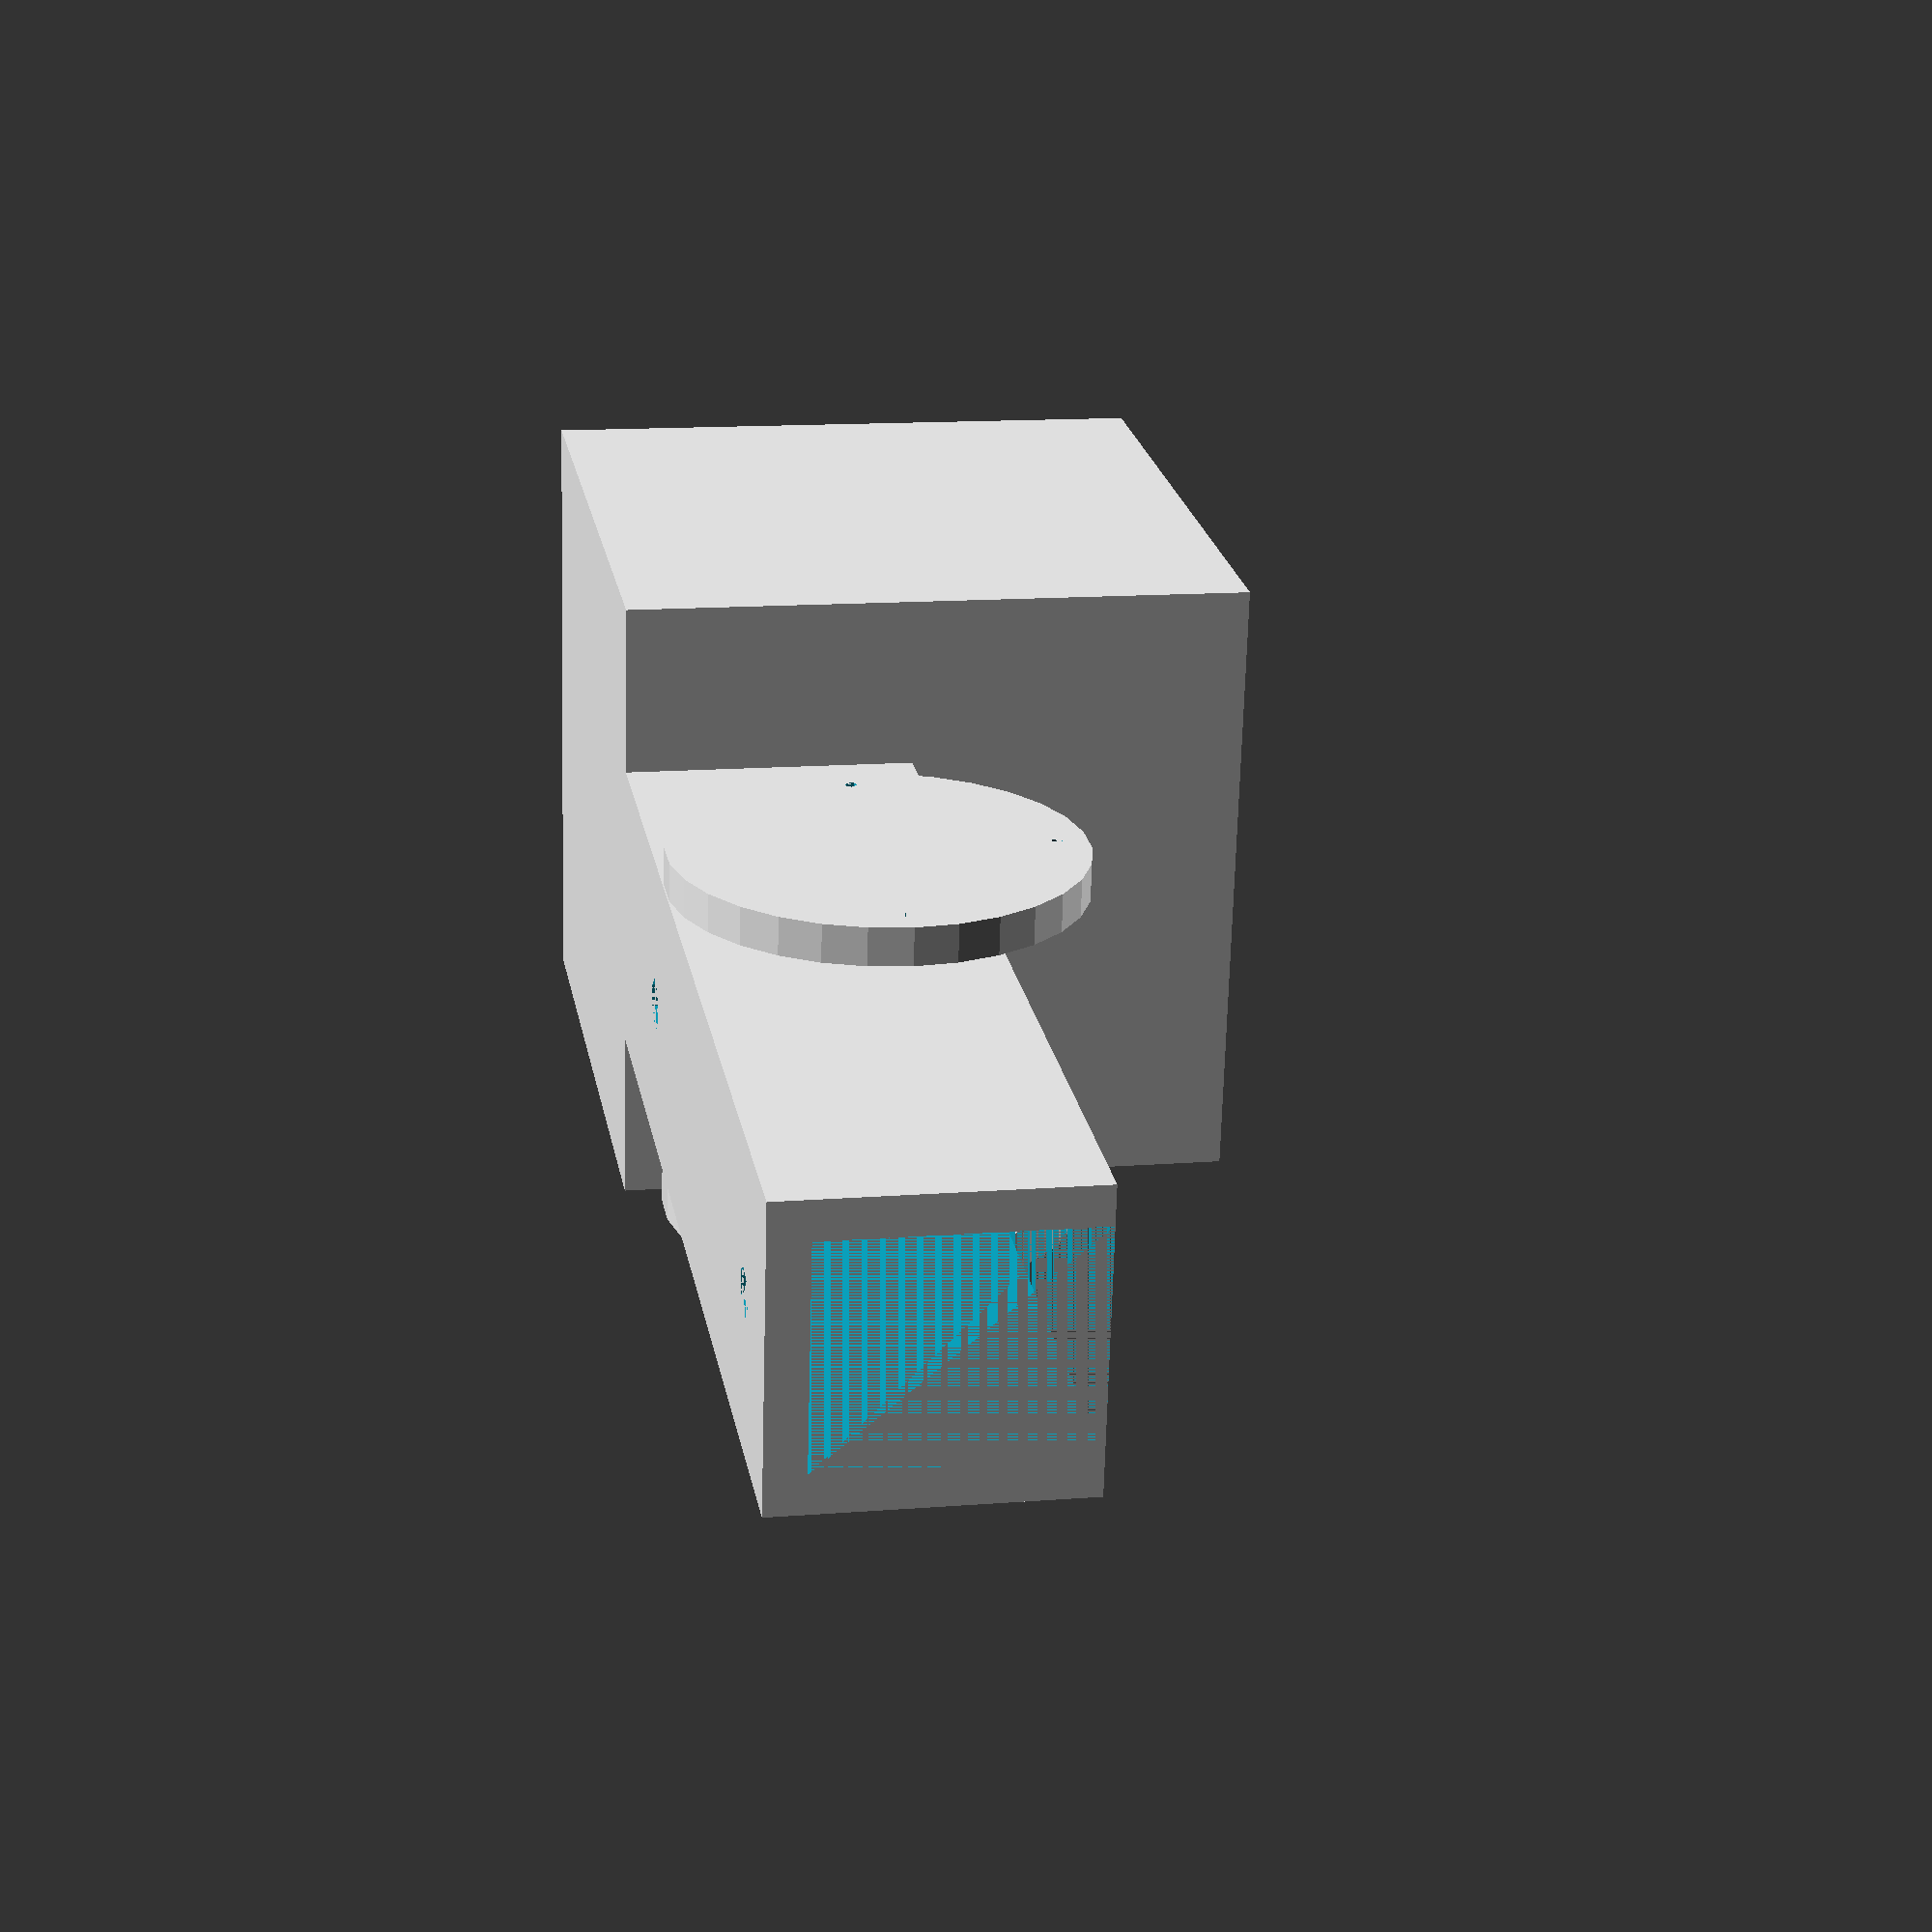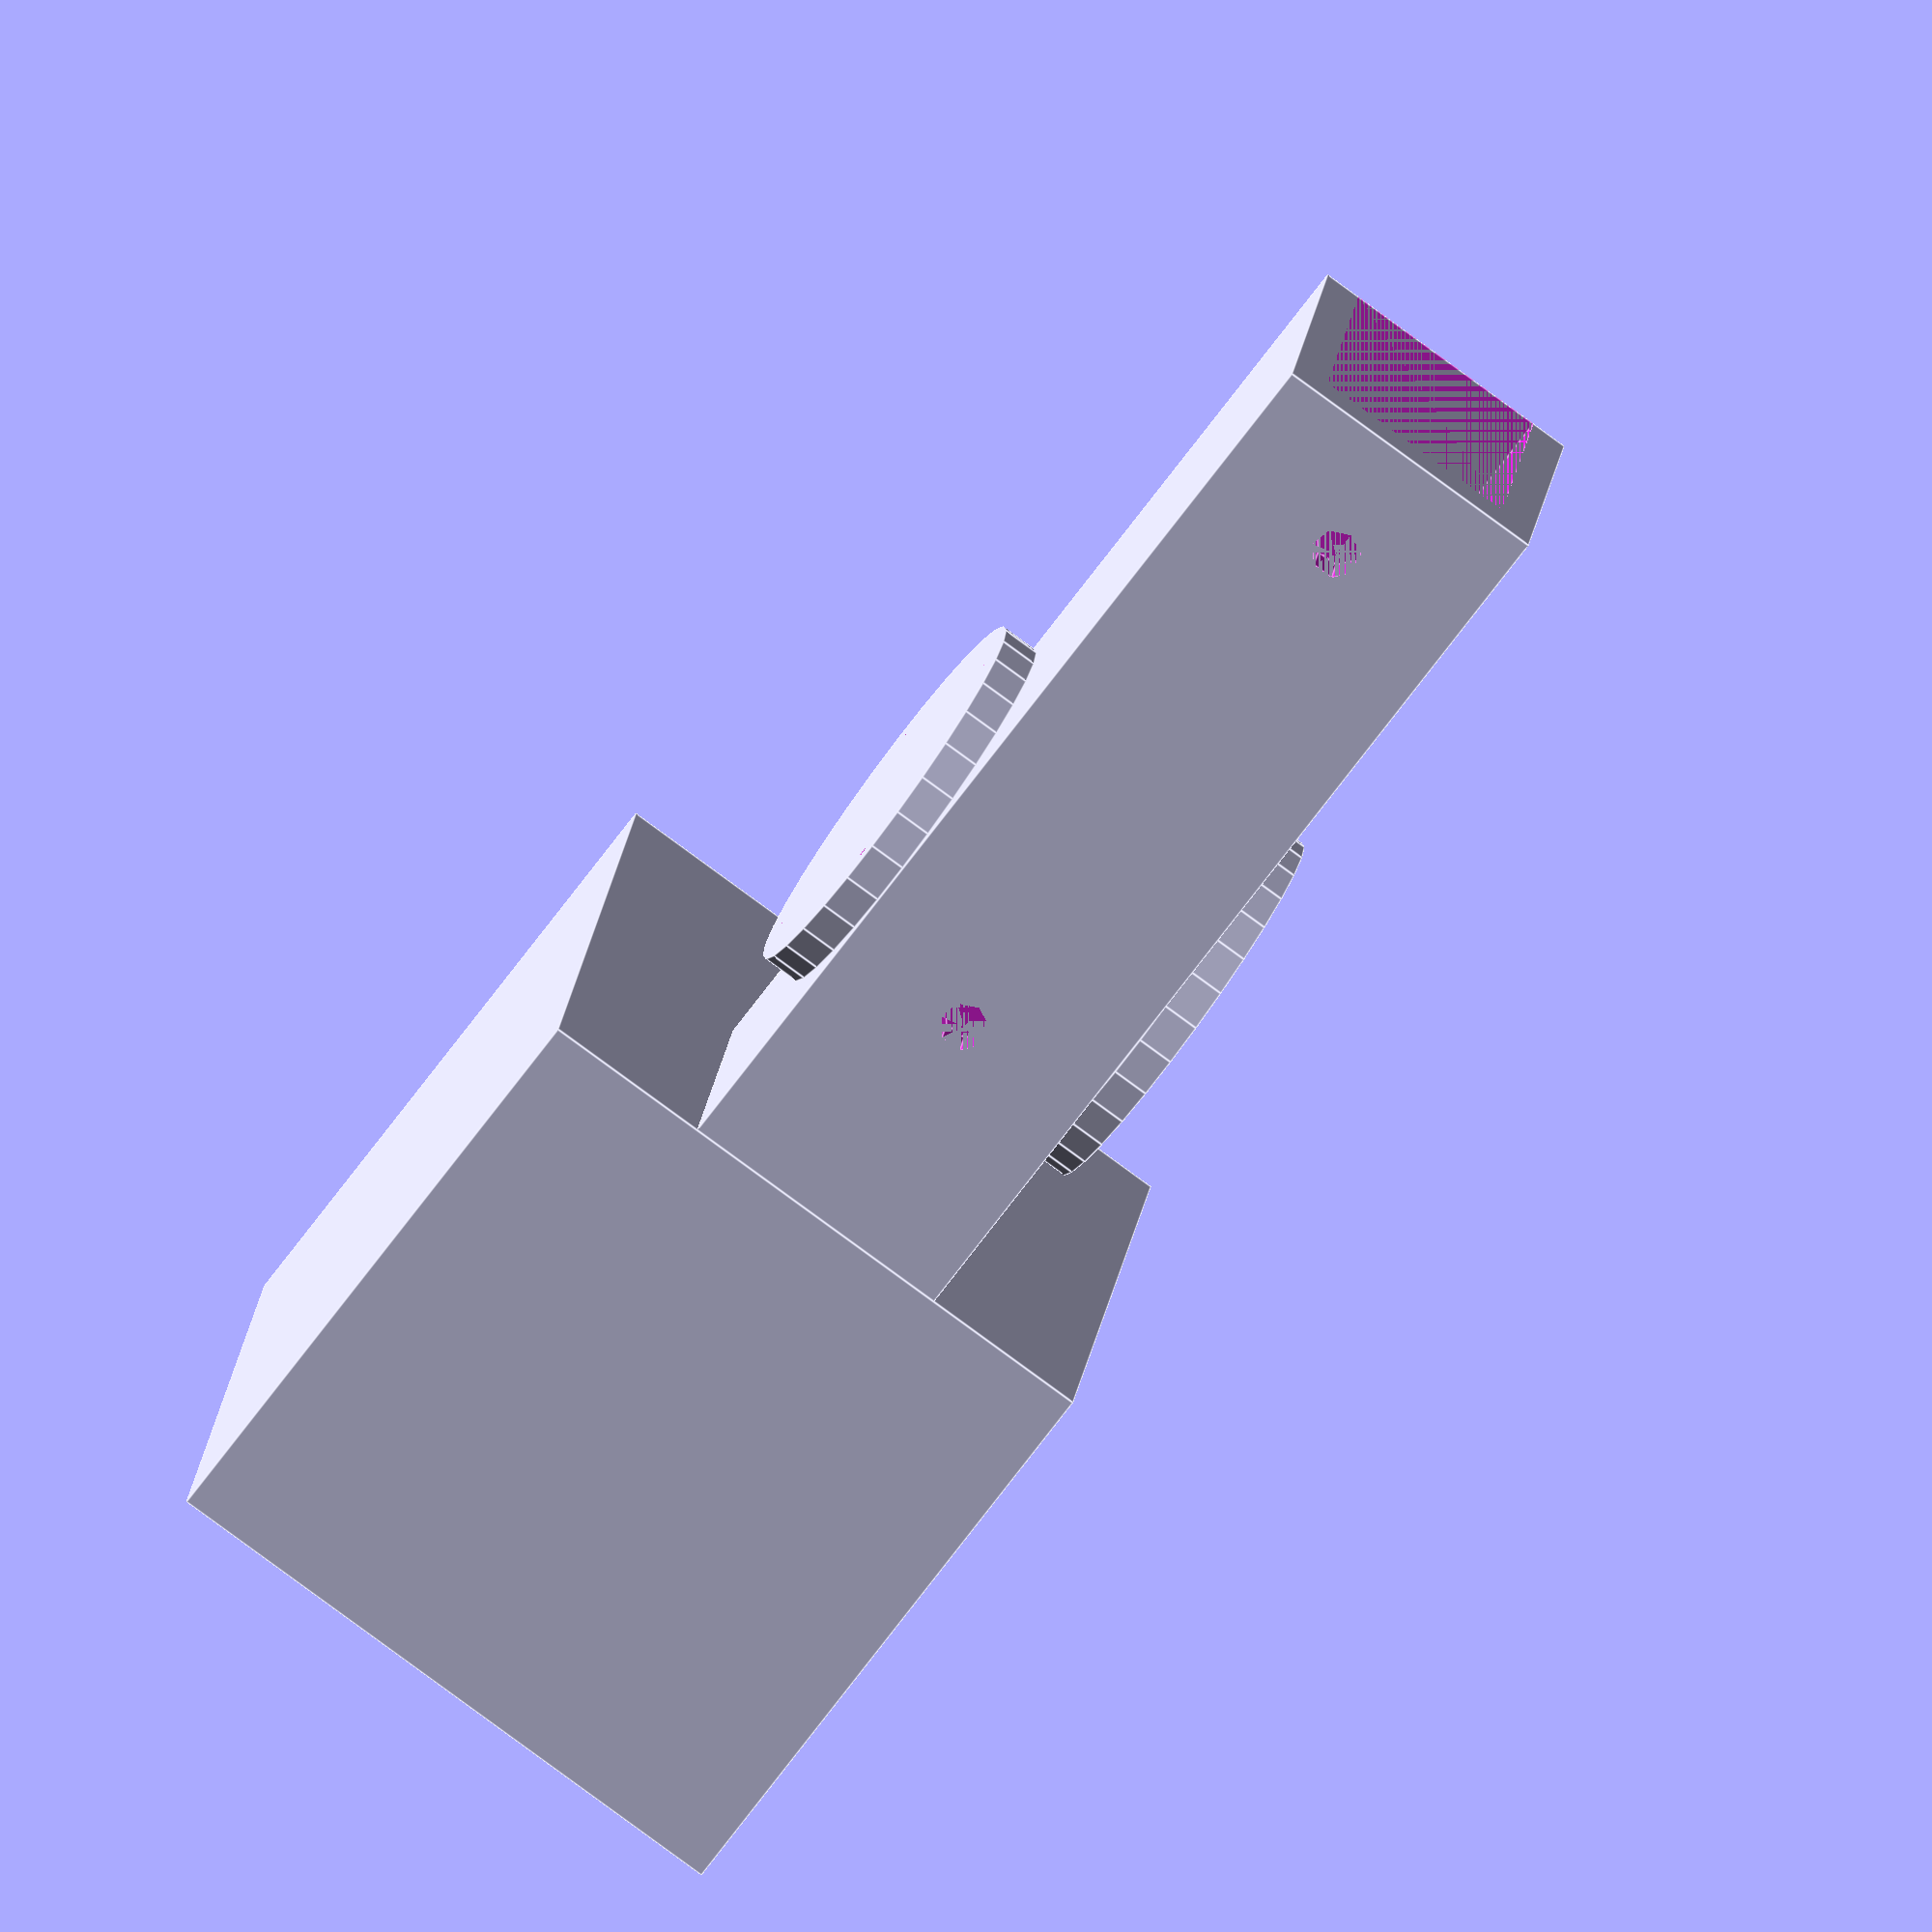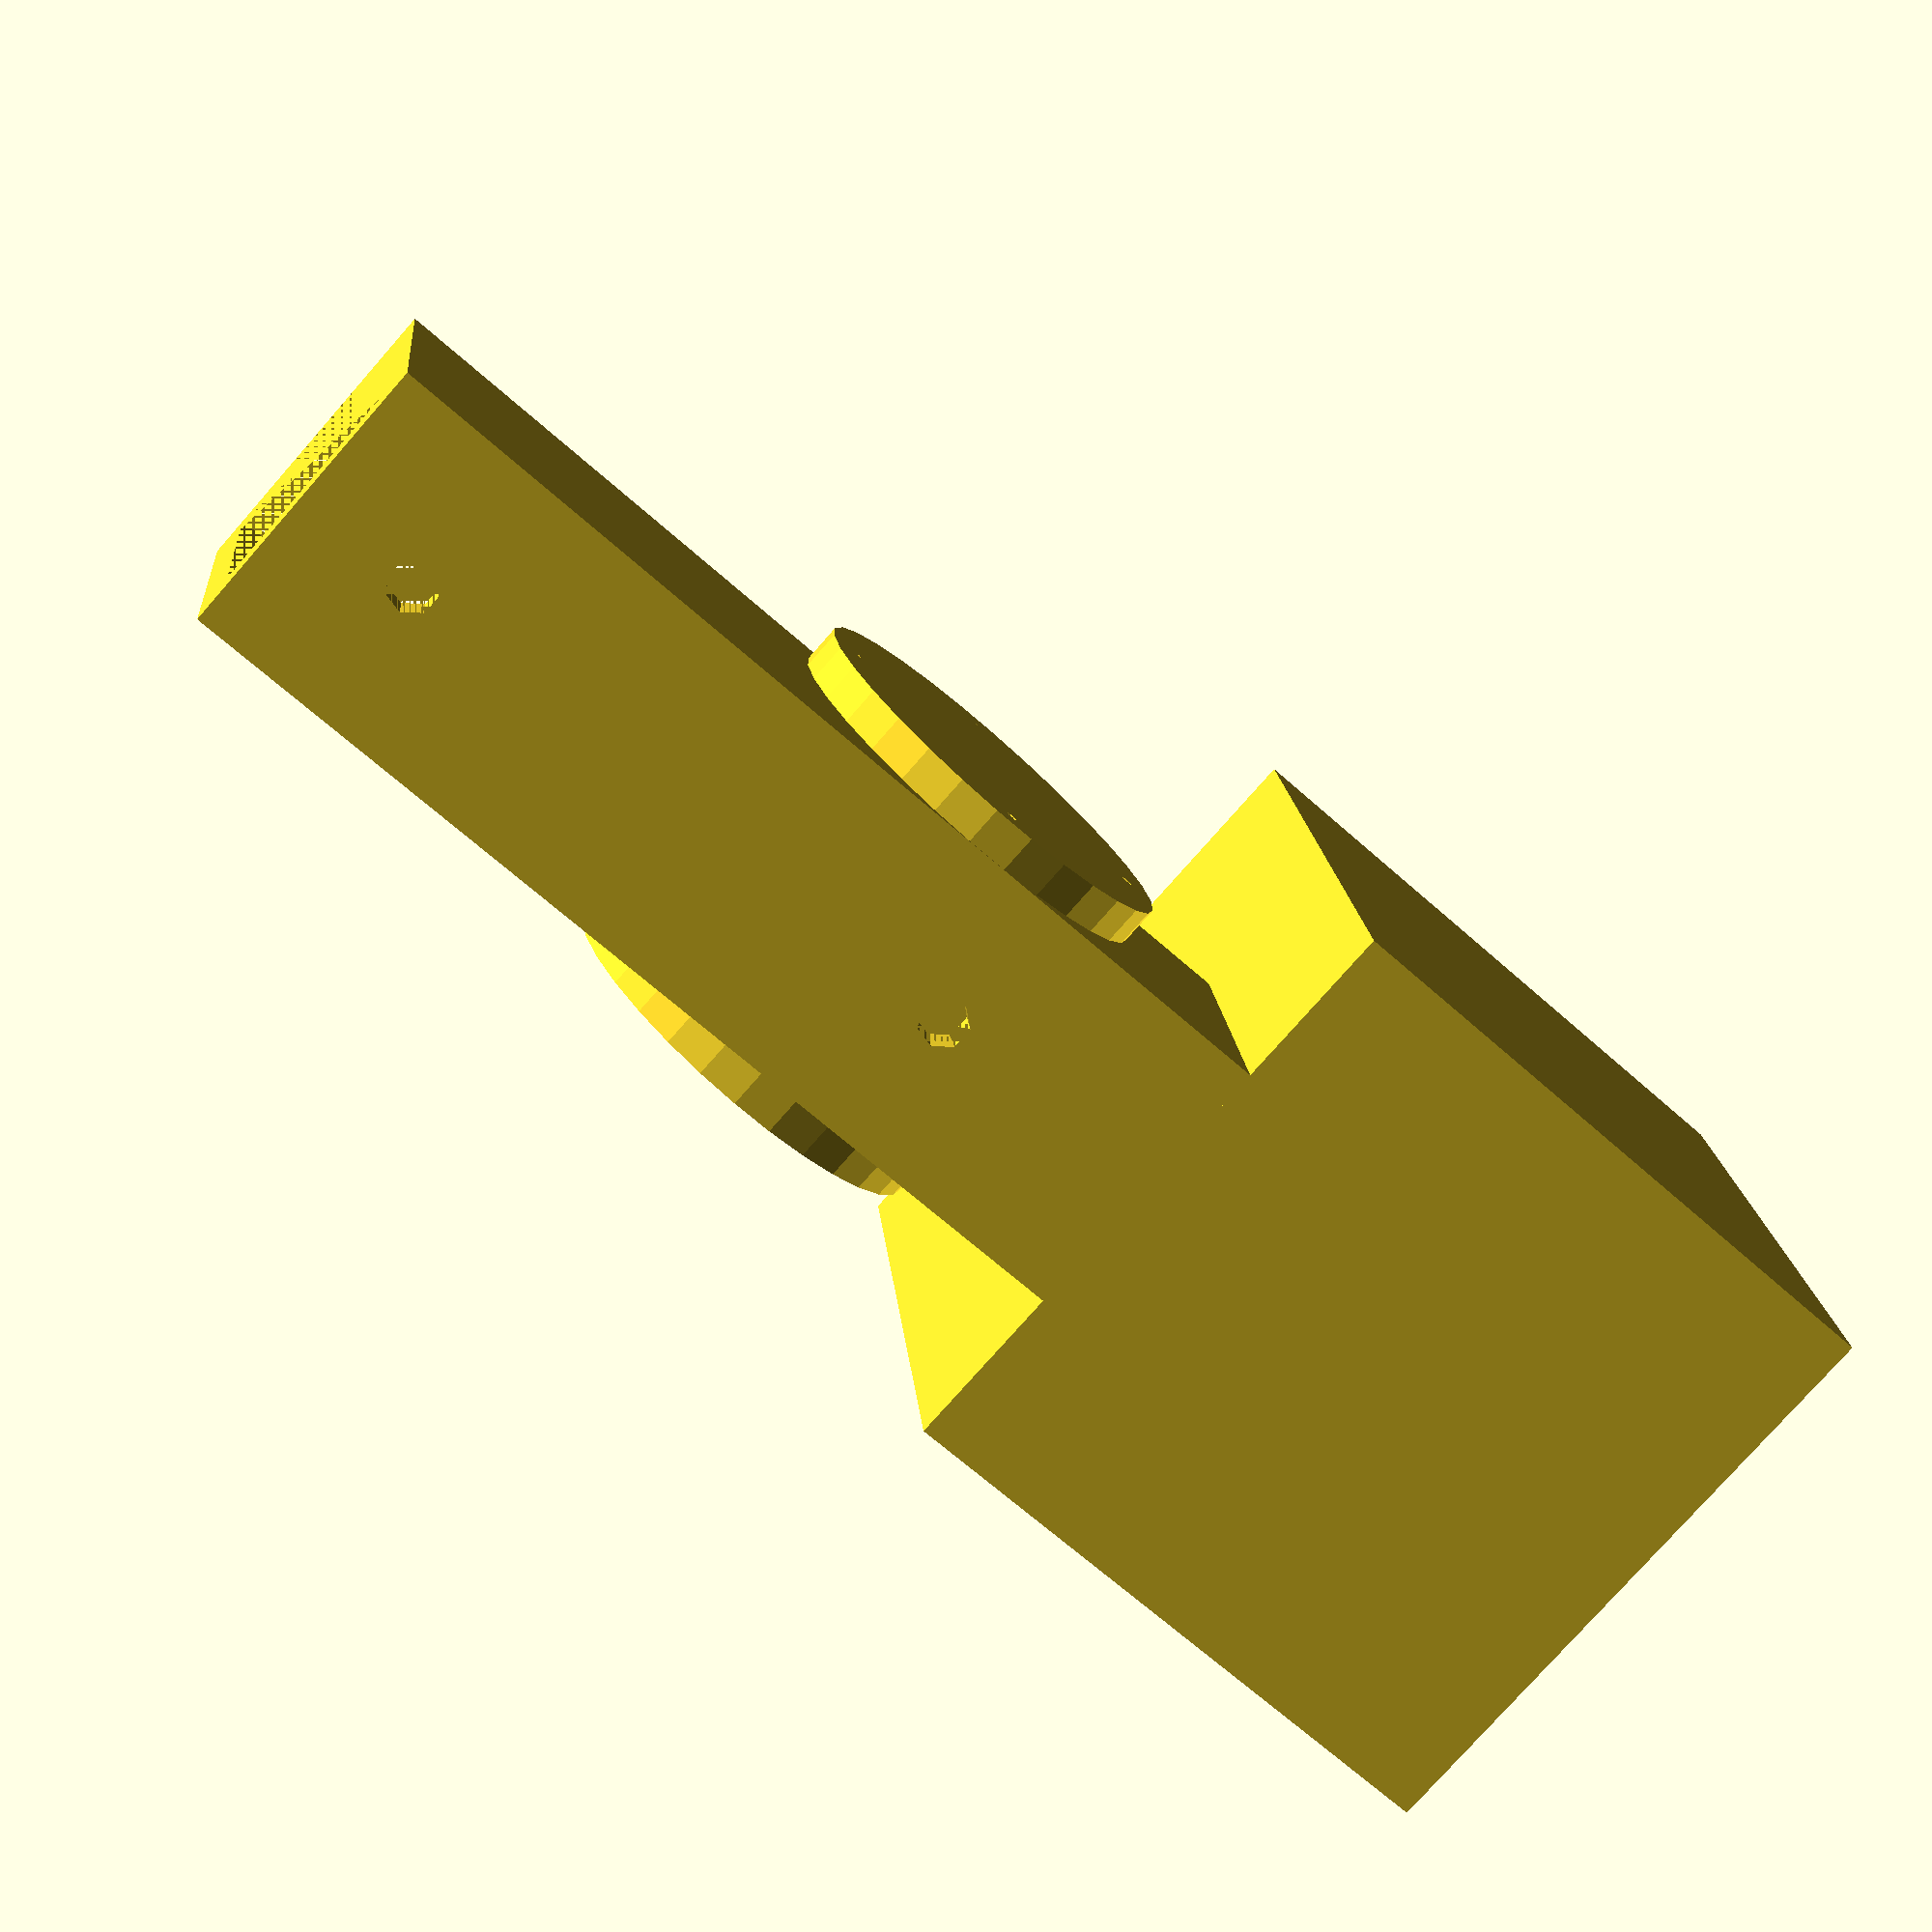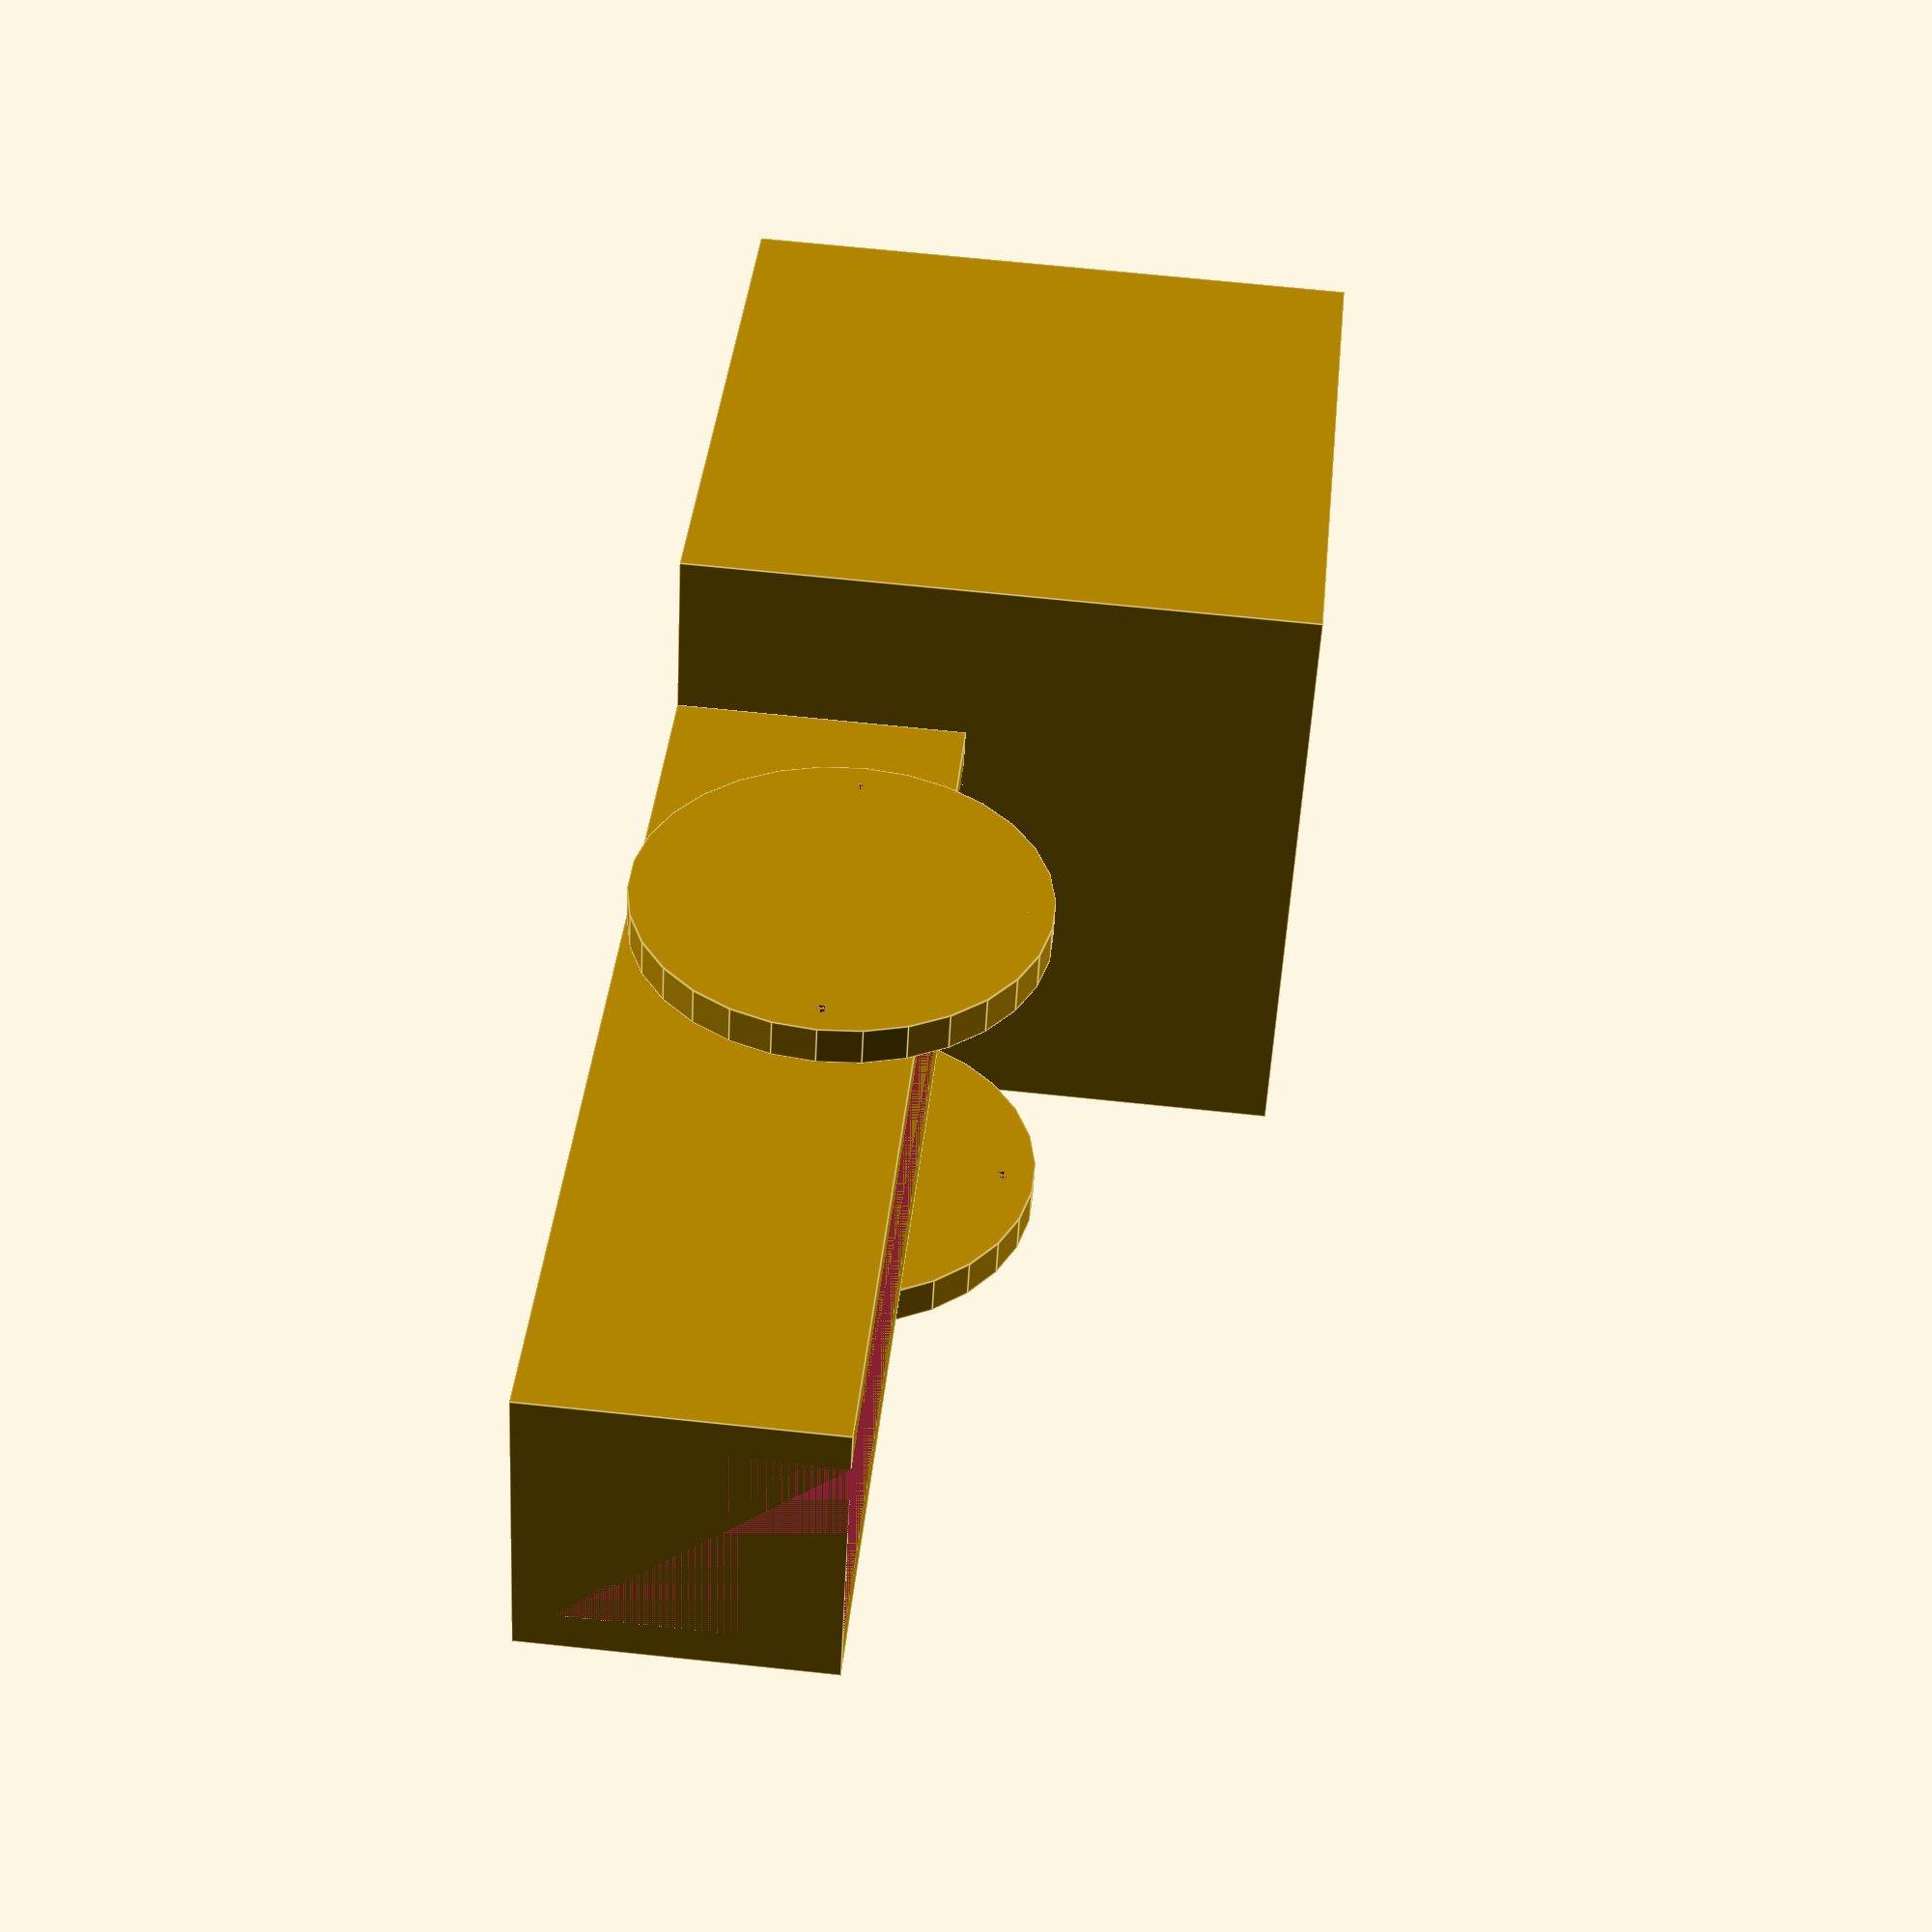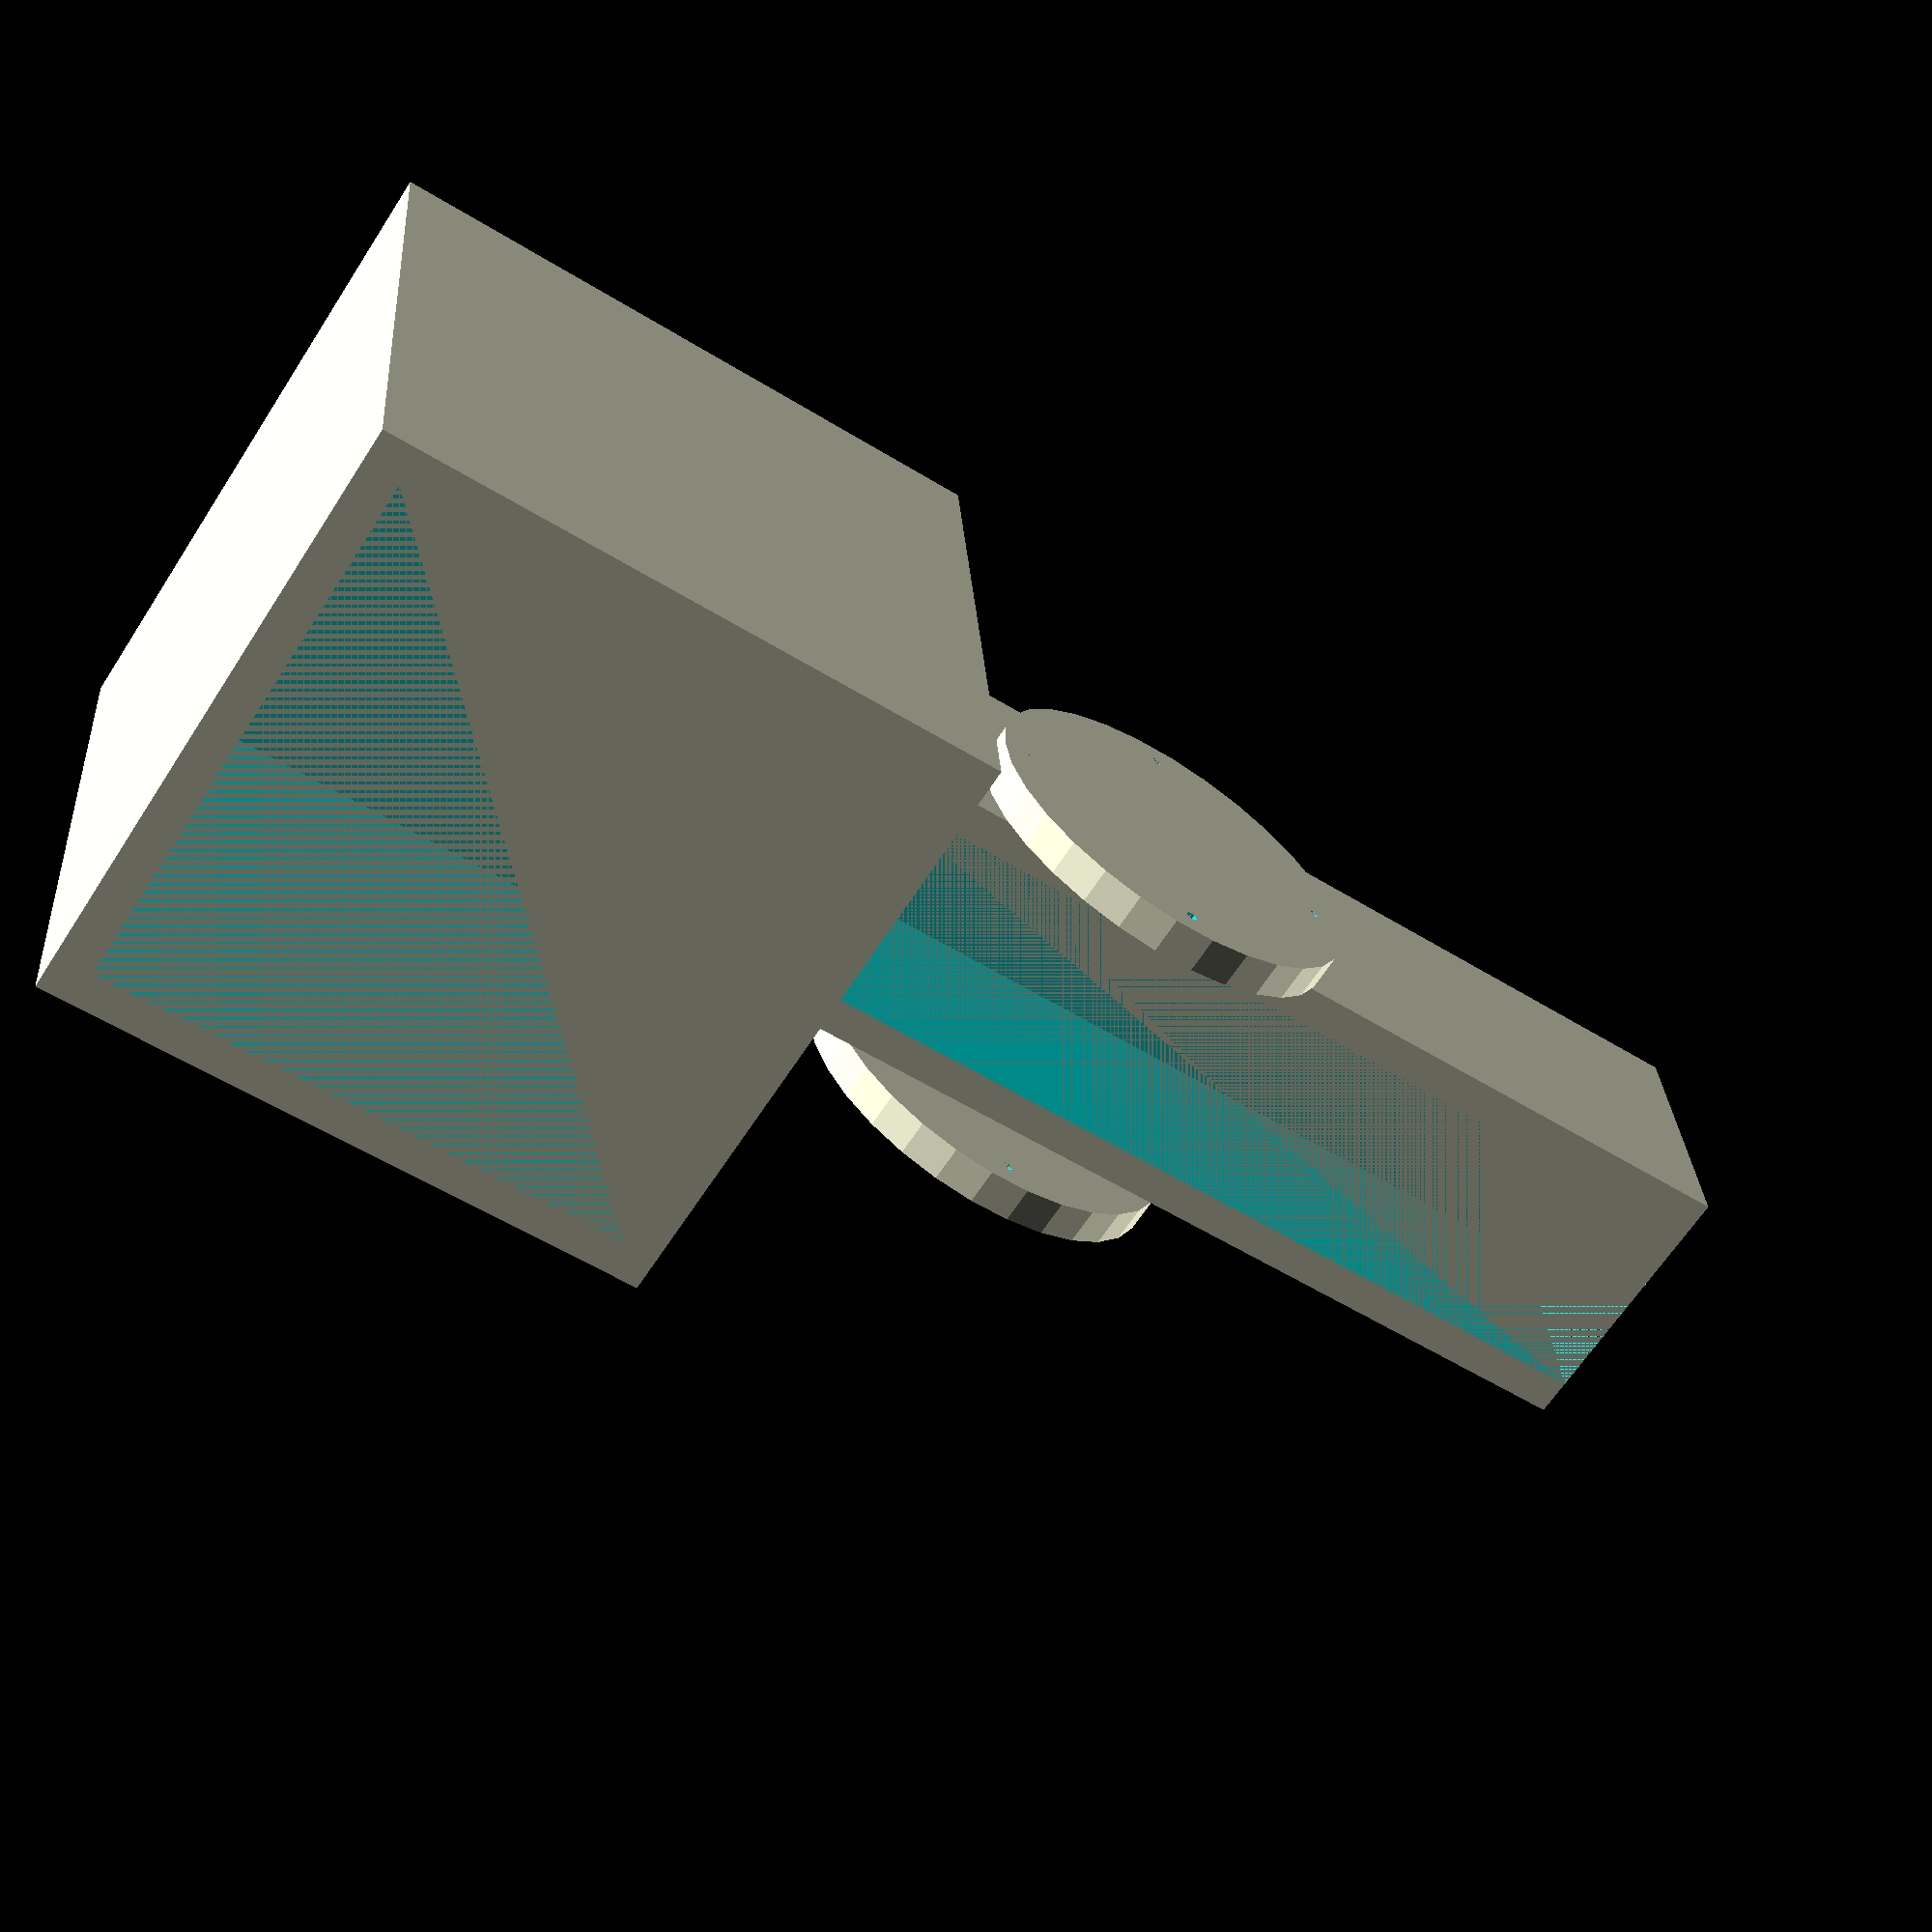
<openscad>
/*difference(){
    rotate([0, 90, 0])
    cylinder(70,42,42);
    translate([0,-45, 20])
    cube([70, 90, 70]);
}*/

module servoHoles(t){
    w = 41;
    h = 21;
    r = 1.75;
    cube([h, w, t]);
    
    c = w/2;
    dist = 46;
    translate([h/2, c-dist/2, 0])
        cylinder(t, r, r);
    translate([h/2, c+dist/2, 0])
        cylinder(t, r, r);
}

module antennaHoles(t){
    r = 2;
    cylinder(t,r,r);
    translate([50, 0, 0])
        cylinder(t,r,r);
}


module oProfile(t, w, h, l){
    difference(){
        cube([l, w,h]);
        translate([0,t,t])
        cube([l, w-2*t,h-2*t]);
    }
}
module uProfile(t, w, h, l){
    difference(){
        cube([l, w,h]);
        translate([0,t,t])
        cube([l, w-2*t,h-t]);
    }
}

module openBox(t, x, y, z){
    difference(){
        cube([x, y, z]);
        translate([t,t,t])
        cube([x-2*t, y-2*t,z-t]);
    }
}

module antennaBend(){
    
    difference(){
        oProfile(3, 15, 20, 70);
        translate([10, 15/2, 0])
        antennaHoles(3);
    }
    translate([0,0,120])
        rotate([0,90,0])
            oProfile(3, 15, 20, 100);
    difference(){
    translate([-90, 0, 120])
        oProfile(3, 15, 20, 110);

    //translate([-80, 15/2, 140-3])
    //    hornHoles(3);
    }
}

module antennaHolder(){
    
    difference(){
        translate([-10, 0 ,0])
        uProfile(3, 23, 23, 80);
        translate([10, 23/2, 0])
        antennaHoles(3);
    }
   
}

module hornHoles(t){
    r = 0.5;
    cylinder(t,r,r);
    translate([27, 0, 0])
        cylinder(t,r,r);
}
module servoHornFlange(){
    rotate([90, 0, 0])
    difference(){
        cylinder(3, 16, 16);
        
        translate([-27/2, 0, 0])
            hornHoles(3);
        rotate([0, 0, 90])
            translate([-27/2, 0, 0])
                hornHoles(3);
    }
}
module antennaPart(){
    translate([16, 26, 16])
        servoHornFlange();
    translate([16, 0, 16])
        servoHornFlange();
    antennaHolder();
    translate([-50-10, -25+23/2, 0])
        openBox(3,50,50,50);
}

module servoHolder(){
    x = 45;
    y = 60;
    z = 40;
    t = 3;
    r = 2;
    d = 5;
    difference(){
        cube([x, y, z]);
         translate([t, 0, t])
            cube([x-t, y, z-t]);
        translate([t, y/2-41/2, z/2-21/2])
            rotate([0, -90, 0])
                servoHoles(4);
        
        translate([t+d, d, 0])
            cylinder(t, r, r);
        translate([t+d, y-d, 0])
            cylinder(t, r, r);
        translate([x-d, 0 , 0]){
            translate([0, d, 0])
                cylinder(t, r, r);
            translate([0, y-d, 0])
                cylinder(t, r, r);
            
        }
        translate([x/2, y/2, 0]){
            translate([-27/2, 0, 0])
                hornHoles(3);
            rotate([0, 0, 90])
                translate([-27/2, 0, 0])
                    hornHoles(3);
            }
    }
    
    
}

antennaPart();
//servoHoles(3);
//rotate([90, 0, 0])
//servoHolder();

</openscad>
<views>
elev=346.7 azim=170.7 roll=259.7 proj=p view=wireframe
elev=160.1 azim=54.2 roll=353.0 proj=o view=edges
elev=343.1 azim=318.5 roll=175.1 proj=p view=solid
elev=112.9 azim=28.4 roll=263.9 proj=p view=edges
elev=151.5 azim=212.8 roll=183.6 proj=p view=solid
</views>
